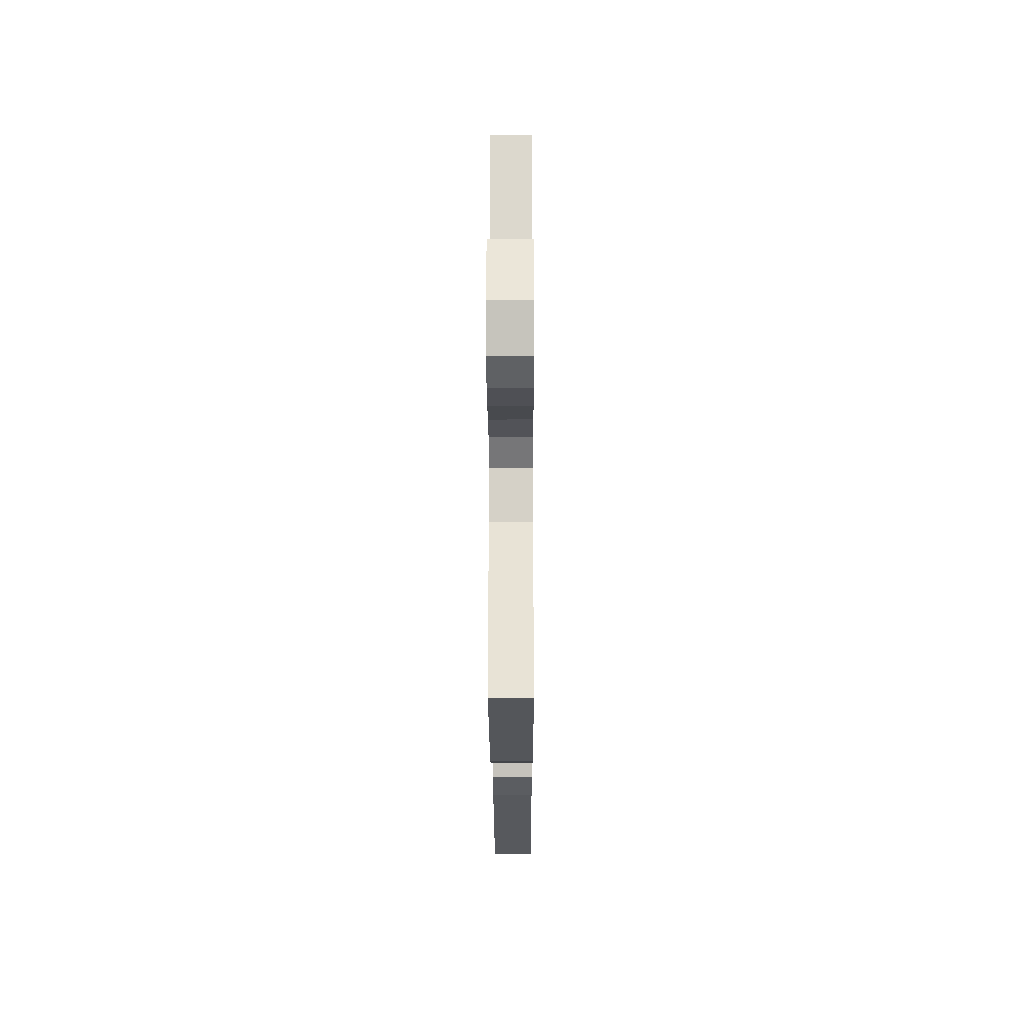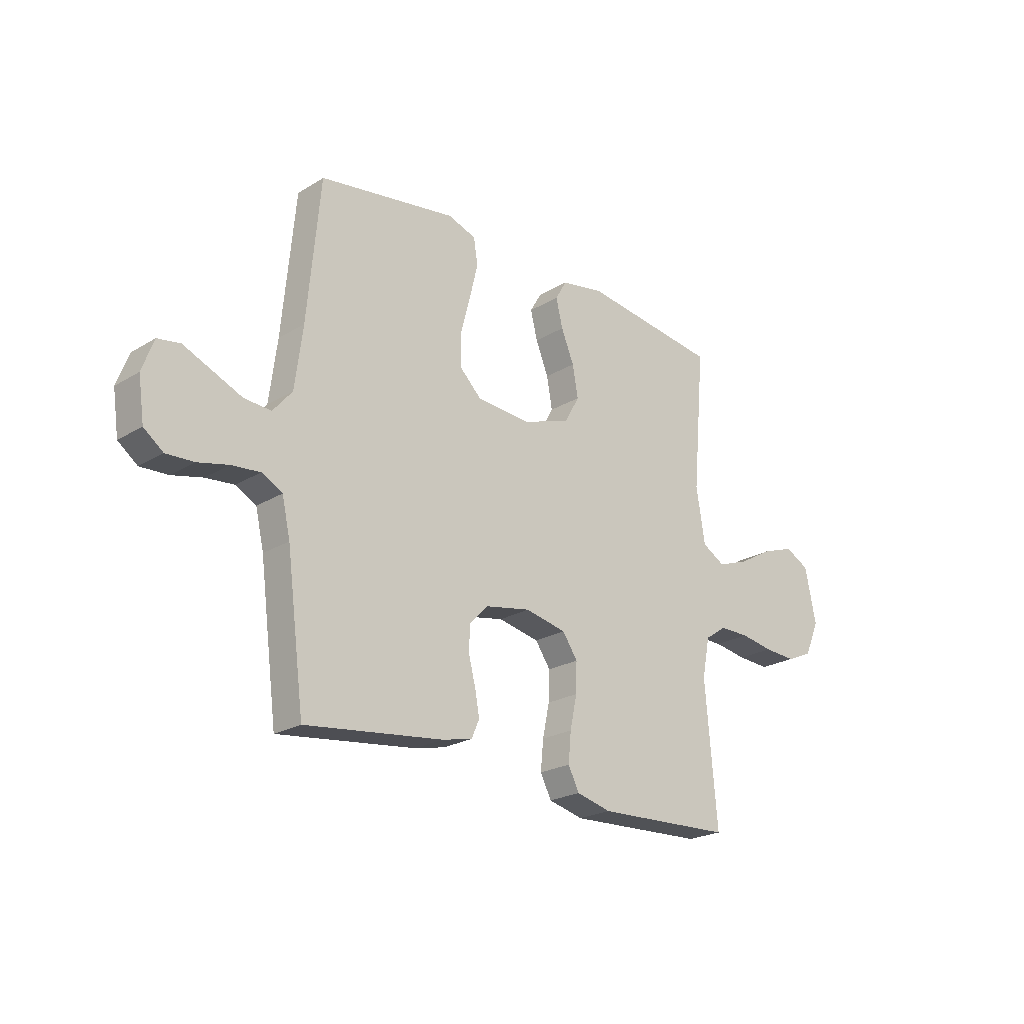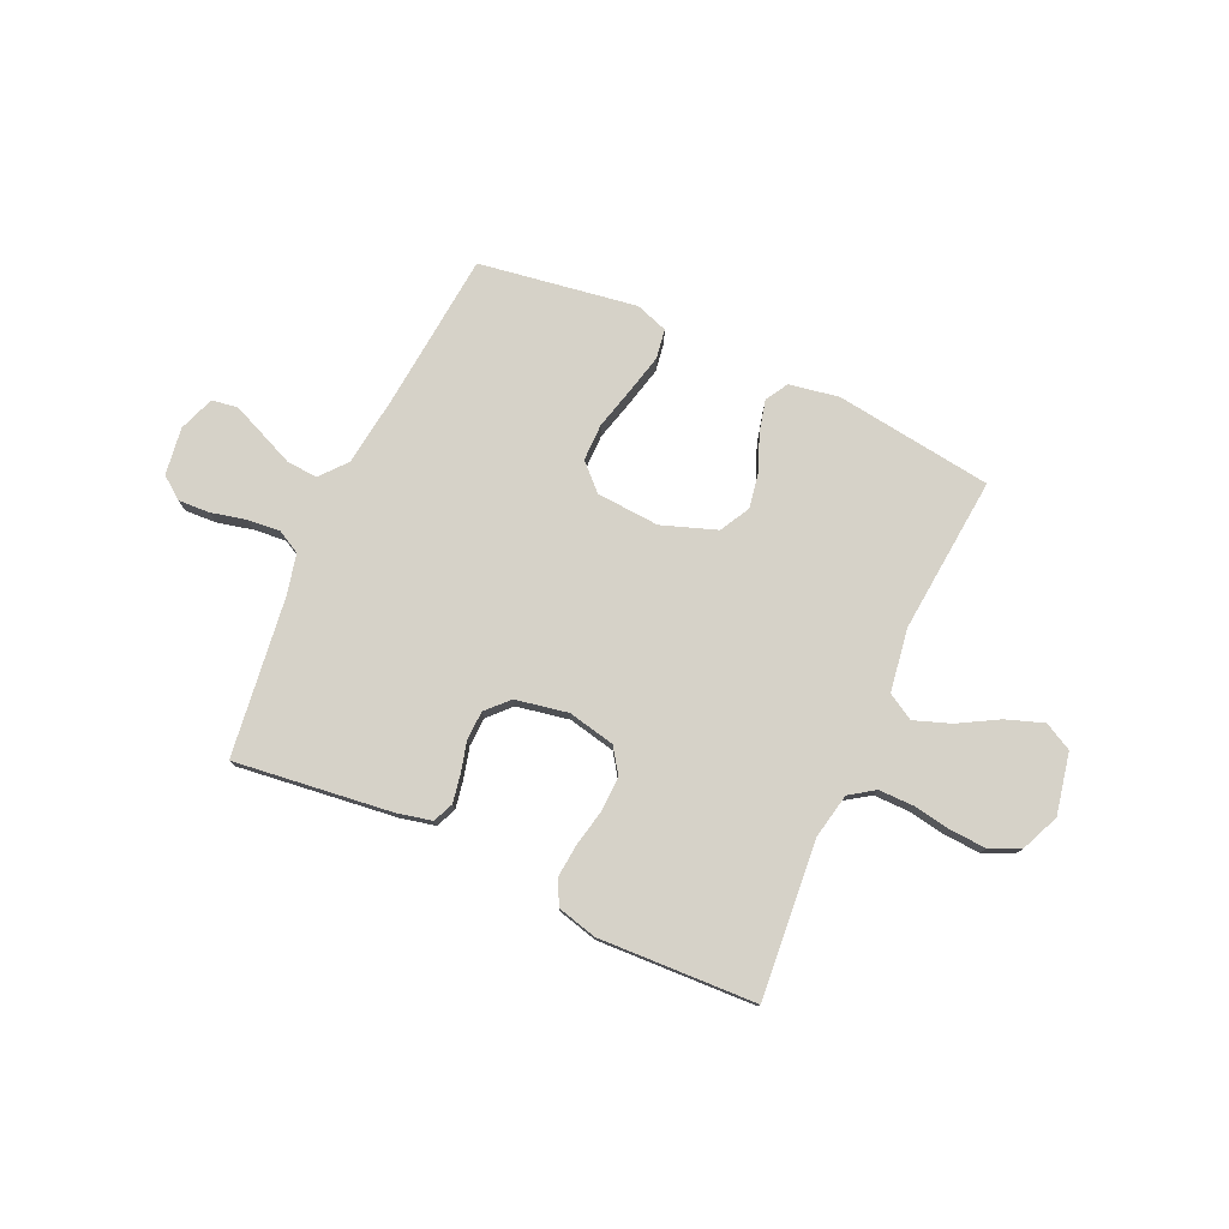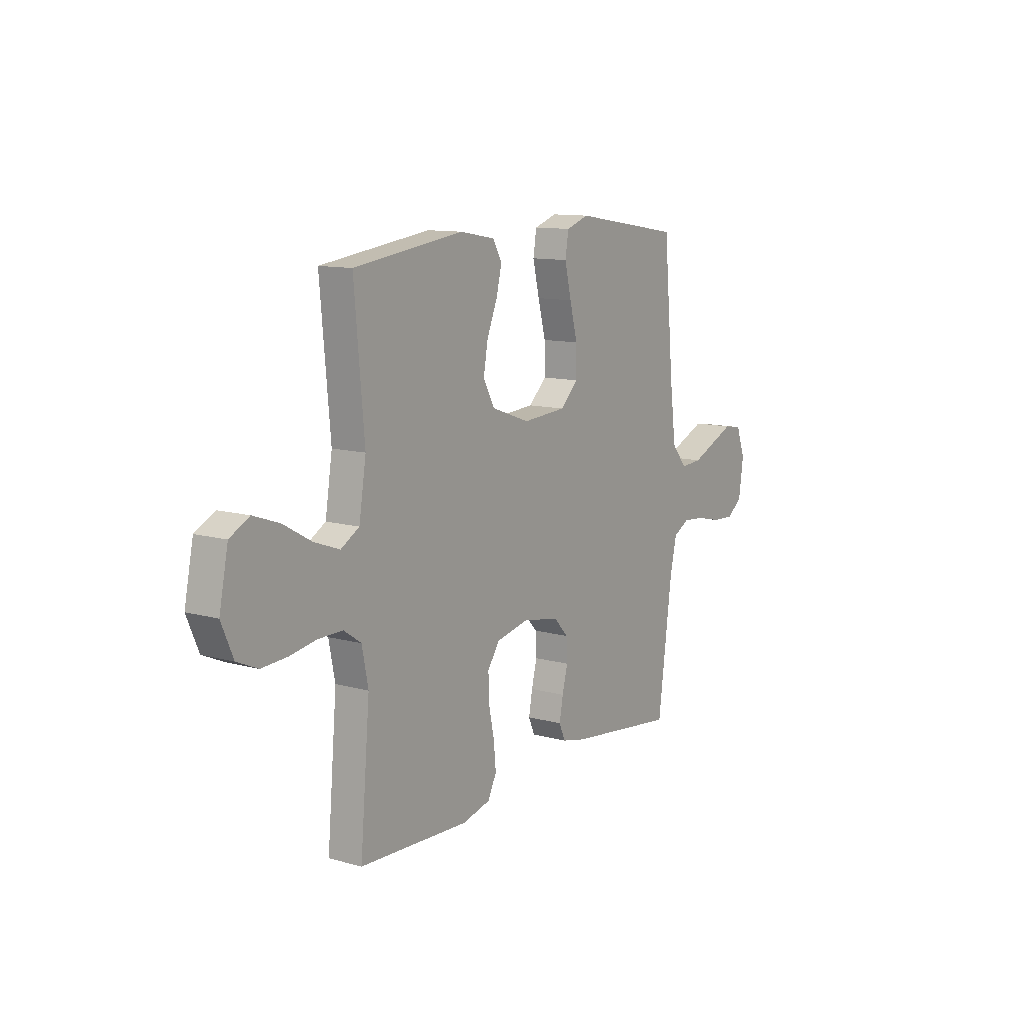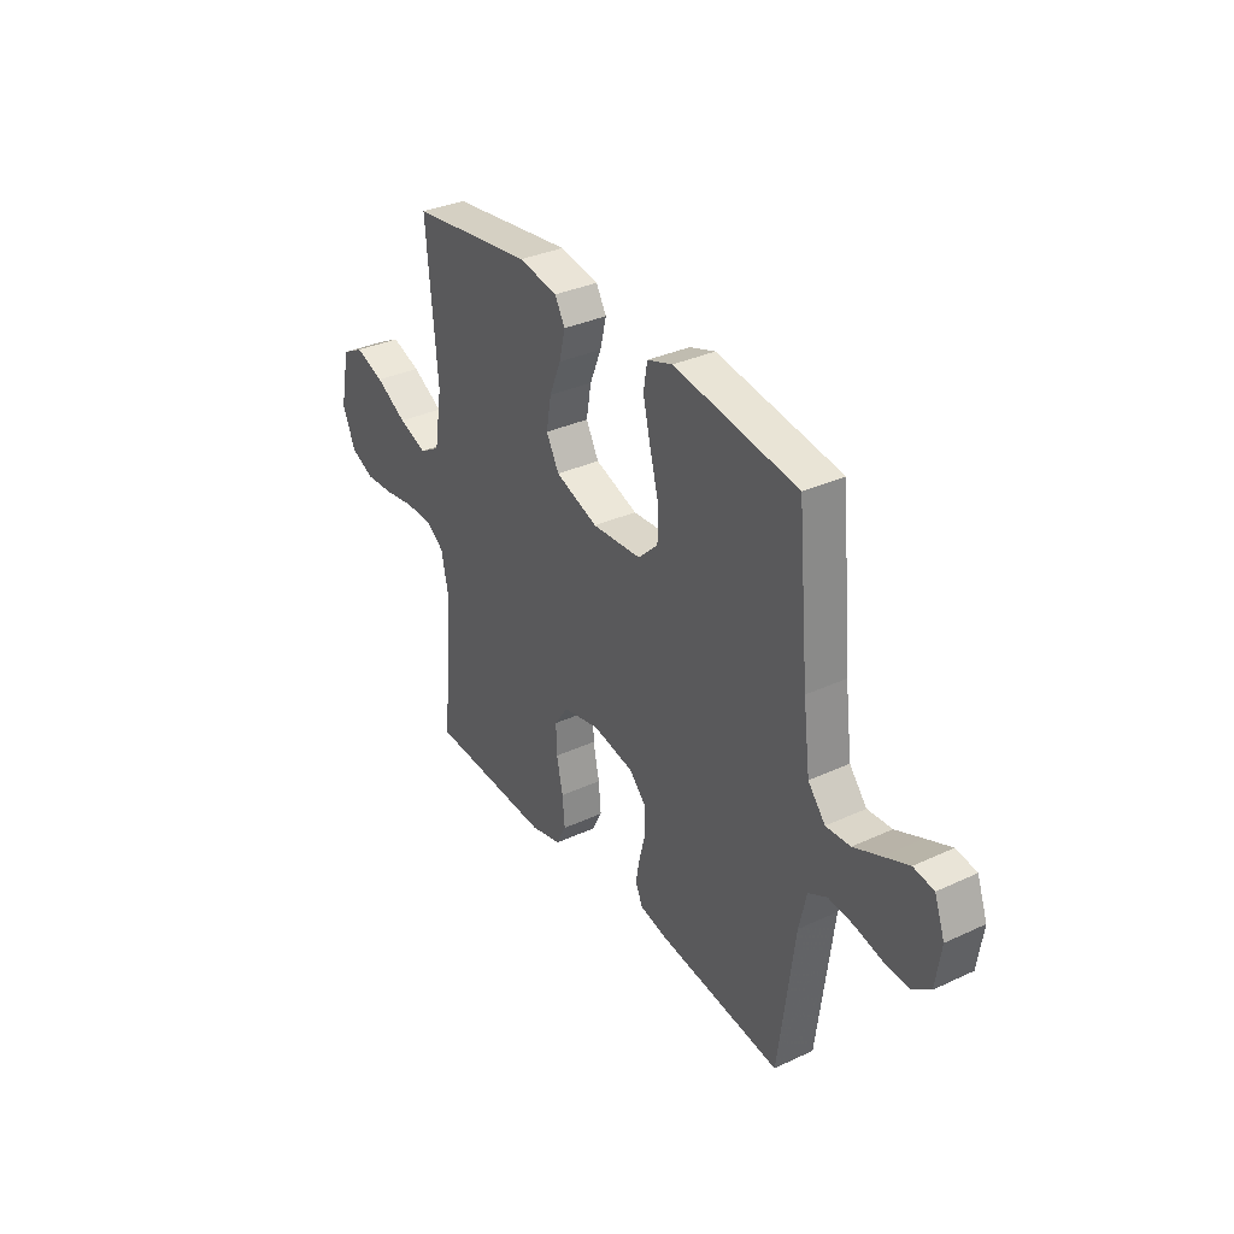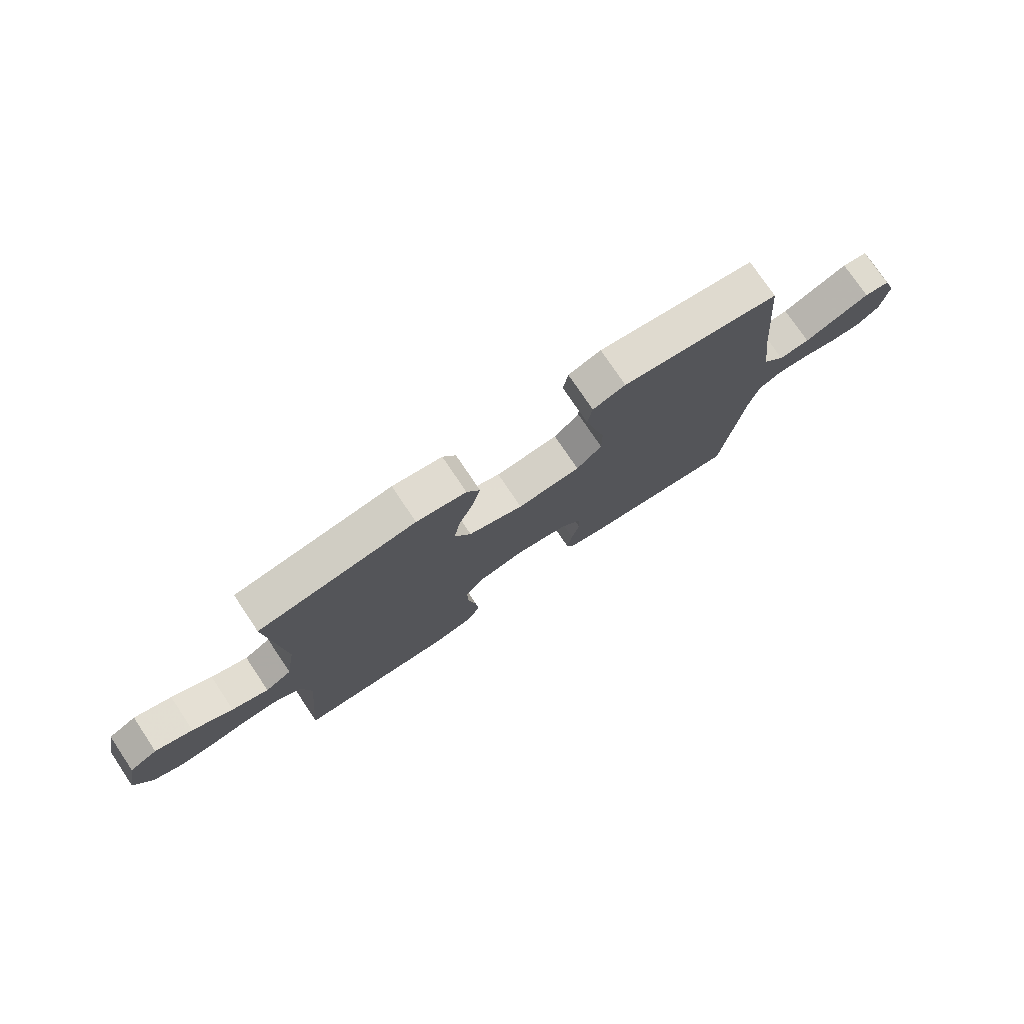
<metadata>
{"format":"obj","ext":"obj","renderer":"f3d","projection":"perspective","resolution":1024,"background":"white","views":[{"elev":-22.7,"azim":-89.8,"up":"+Z"},{"elev":-22.7,"azim":136.1,"up":"+Z"},{"elev":77.5,"azim":-155.5,"up":"+Y"},{"elev":11.5,"azim":-56.2,"up":"+Z"},{"elev":33.7,"azim":57.7,"up":"+Z"},{"elev":76.3,"azim":-33.9,"up":"+Z"}]}
</metadata>
<code>
v -0.5 0.07 -0.5
v -0.474 0.07 -0.2
v -0.491 0.07 -0.115
v -0.538 0.07 -0.083
v -0.604 0.07 -0.083
v -0.676 0.07 -0.095
v -0.746 0.07 -0.099
v -0.803 0.07 -0.074
v -0.835 0.07 0
v -0.811 0.07 0.117
v -0.758 0.07 0.145
v -0.687 0.07 0.12
v -0.611 0.07 0.077
v -0.542 0.07 0.052
v -0.492 0.07 0.081
v -0.473 0.07 0.2
v -0.5 0.07 0.5
v -0.2 0.07 0.54
v -0.105 0.07 0.523
v -0.08 0.07 0.48
v -0.095 0.07 0.419
v -0.123 0.07 0.351
v -0.135 0.07 0.283
v -0.104 0.07 0.226
v 0 0.07 0.189
v 0.12 0.07 0.197
v 0.168 0.07 0.244
v 0.168 0.07 0.315
v 0.147 0.07 0.395
v 0.129 0.07 0.47
v 0.138 0.07 0.526
v 0.2 0.07 0.547
v 0.5 0.07 0.5
v 0.528 0.07 0.2
v 0.545 0.07 0.068
v 0.587 0.07 0.018
v 0.646 0.07 0.022
v 0.711 0.07 0.05
v 0.772 0.07 0.076
v 0.821 0.07 0.068
v 0.846 0.07 0
v 0.833 0.07 -0.09
v 0.791 0.07 -0.122
v 0.731 0.07 -0.119
v 0.664 0.07 -0.103
v 0.602 0.07 -0.097
v 0.557 0.07 -0.121
v 0.539 0.07 -0.2
v 0.5 0.07 -0.5
v 0.2 0.07 -0.463
v 0.134 0.07 -0.448
v 0.117 0.07 -0.409
v 0.127 0.07 -0.355
v 0.142 0.07 -0.297
v 0.14 0.07 -0.242
v 0.1 0.07 -0.2
v 0 0.07 -0.181
v -0.09 0.07 -0.2
v -0.123 0.07 -0.248
v -0.121 0.07 -0.312
v -0.106 0.07 -0.383
v -0.1 0.07 -0.447
v -0.124 0.07 -0.494
v -0.2 0.07 -0.513
v -0.5 0 -0.5
v -0.474 0 -0.2
v -0.491 0 -0.115
v -0.538 0 -0.083
v -0.604 0 -0.083
v -0.676 0 -0.095
v -0.746 0 -0.099
v -0.803 0 -0.074
v -0.835 0 0
v -0.811 0 0.117
v -0.758 0 0.145
v -0.687 0 0.12
v -0.611 0 0.077
v -0.542 0 0.052
v -0.492 0 0.081
v -0.473 0 0.2
v -0.5 0 0.5
v -0.2 0 0.54
v -0.105 0 0.523
v -0.08 0 0.48
v -0.095 0 0.419
v -0.123 0 0.351
v -0.135 0 0.283
v -0.104 0 0.226
v 0 0 0.189
v 0.12 0 0.197
v 0.168 0 0.244
v 0.168 0 0.315
v 0.147 0 0.395
v 0.129 0 0.47
v 0.138 0 0.526
v 0.2 0 0.547
v 0.5 0 0.5
v 0.528 0 0.2
v 0.545 0 0.068
v 0.587 0 0.018
v 0.646 0 0.022
v 0.711 0 0.05
v 0.772 0 0.076
v 0.821 0 0.068
v 0.846 0 0
v 0.833 0 -0.09
v 0.791 0 -0.122
v 0.731 0 -0.119
v 0.664 0 -0.103
v 0.602 0 -0.097
v 0.557 0 -0.121
v 0.539 0 -0.2
v 0.5 0 -0.5
v 0.2 0 -0.463
v 0.134 0 -0.448
v 0.117 0 -0.409
v 0.127 0 -0.355
v 0.142 0 -0.297
v 0.14 0 -0.242
v 0.1 0 -0.2
v 0 0 -0.181
v -0.09 0 -0.2
v -0.123 0 -0.248
v -0.121 0 -0.312
v -0.106 0 -0.383
v -0.1 0 -0.447
v -0.124 0 -0.494
v -0.2 0 -0.513
f 64 1 2
f 63 64 2
f 62 63 2
f 61 62 2
f 60 61 2
f 59 60 2 3
f 58 59 3 4
f 57 58 4
f 52 53 54
f 51 52 54
f 50 51 54
f 49 50 54
f 48 49 54
f 47 48 54 55
f 46 47 55 56
f 43 44 45
f 42 43 45
f 41 42 45
f 40 41 45
f 39 40 45
f 38 39 45
f 37 38 45
f 36 37 45 46
f 46 56 57
f 36 46 57
f 35 36 57
f 32 33 34
f 31 32 34
f 30 31 34
f 29 30 34
f 28 29 34
f 27 28 34 35
f 20 21 22
f 19 20 22
f 18 19 22
f 17 18 22
f 16 17 22
f 15 16 22 23
f 14 15 23 24
f 11 12 13
f 10 11 13
f 9 10 13
f 8 9 13
f 7 8 13
f 6 7 13
f 5 6 13
f 4 5 13 14
f 14 24 25
f 4 14 25
f 57 4 25
f 26 27 35 57
f 25 26 57
f 66 65 128
f 66 128 127
f 66 127 126
f 66 126 125
f 66 125 124
f 67 66 124 123
f 68 67 123 122
f 68 122 121
f 118 117 116
f 118 116 115
f 118 115 114
f 118 114 113
f 118 113 112
f 119 118 112 111
f 120 119 111 110
f 109 108 107
f 109 107 106
f 109 106 105
f 109 105 104
f 109 104 103
f 109 103 102
f 109 102 101
f 110 109 101 100
f 121 120 110
f 121 110 100
f 121 100 99
f 98 97 96
f 98 96 95
f 98 95 94
f 98 94 93
f 98 93 92
f 99 98 92 91
f 86 85 84
f 86 84 83
f 86 83 82
f 86 82 81
f 86 81 80
f 87 86 80 79
f 88 87 79 78
f 77 76 75
f 77 75 74
f 77 74 73
f 77 73 72
f 77 72 71
f 77 71 70
f 77 70 69
f 78 77 69 68
f 89 88 78
f 89 78 68
f 89 68 121
f 121 99 91 90
f 121 90 89
f 1 65 66 2
f 2 66 67 3
f 3 67 68 4
f 4 68 69 5
f 5 69 70 6
f 6 70 71 7
f 7 71 72 8
f 8 72 73 9
f 9 73 74 10
f 10 74 75 11
f 11 75 76 12
f 12 76 77 13
f 13 77 78 14
f 14 78 79 15
f 15 79 80 16
f 16 80 81 17
f 17 81 82 18
f 18 82 83 19
f 19 83 84 20
f 20 84 85 21
f 21 85 86 22
f 22 86 87 23
f 23 87 88 24
f 24 88 89 25
f 25 89 90 26
f 26 90 91 27
f 27 91 92 28
f 28 92 93 29
f 29 93 94 30
f 30 94 95 31
f 31 95 96 32
f 32 96 97 33
f 33 97 98 34
f 34 98 99 35
f 35 99 100 36
f 36 100 101 37
f 37 101 102 38
f 38 102 103 39
f 39 103 104 40
f 40 104 105 41
f 41 105 106 42
f 42 106 107 43
f 43 107 108 44
f 44 108 109 45
f 45 109 110 46
f 46 110 111 47
f 47 111 112 48
f 48 112 113 49
f 49 113 114 50
f 50 114 115 51
f 51 115 116 52
f 52 116 117 53
f 53 117 118 54
f 54 118 119 55
f 55 119 120 56
f 56 120 121 57
f 57 121 122 58
f 58 122 123 59
f 59 123 124 60
f 60 124 125 61
f 61 125 126 62
f 62 126 127 63
f 63 127 128 64
f 64 128 65 1

</code>
